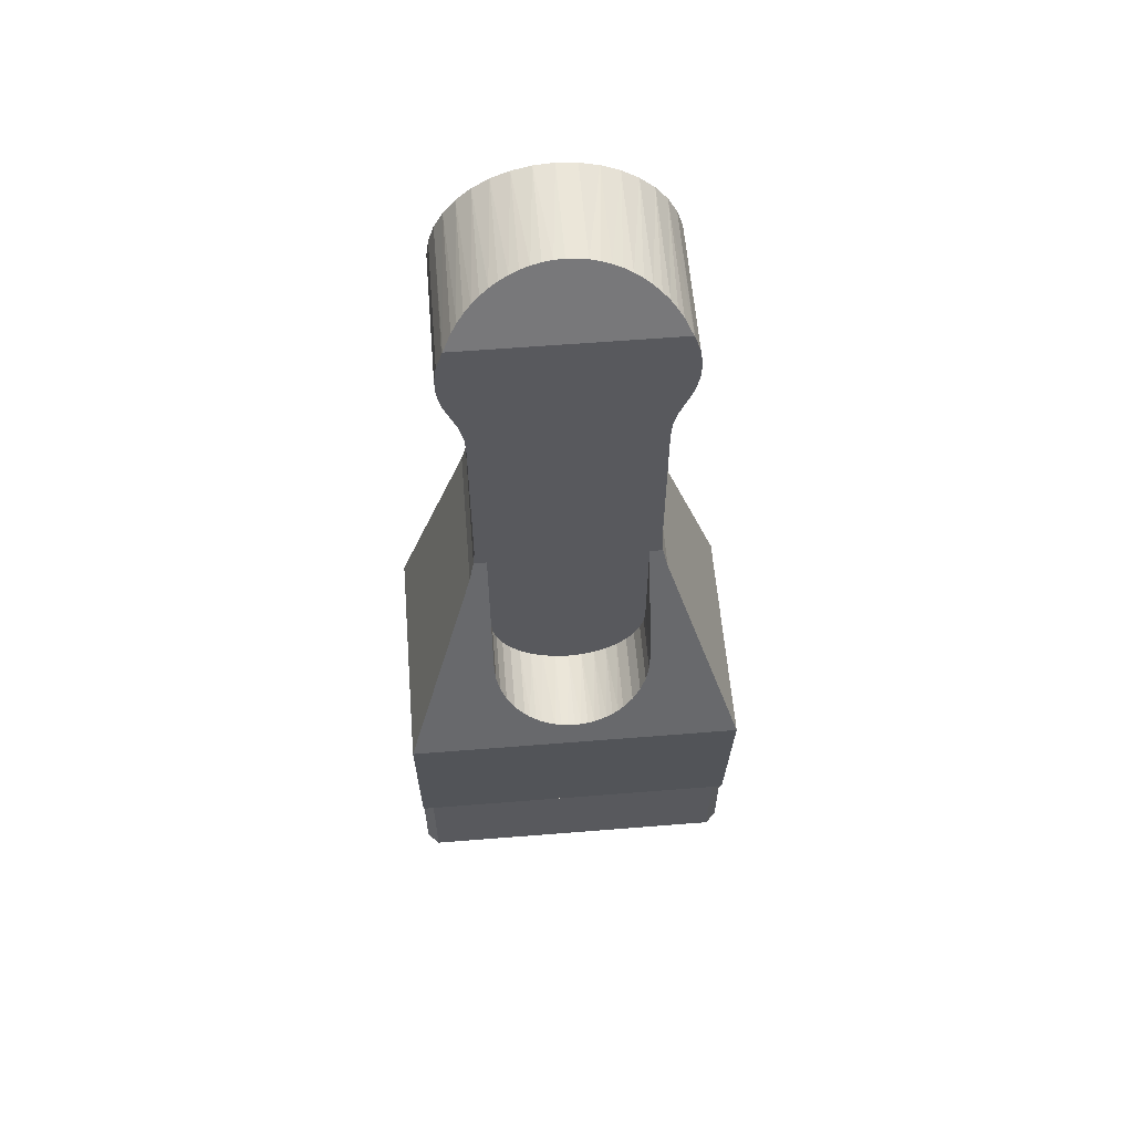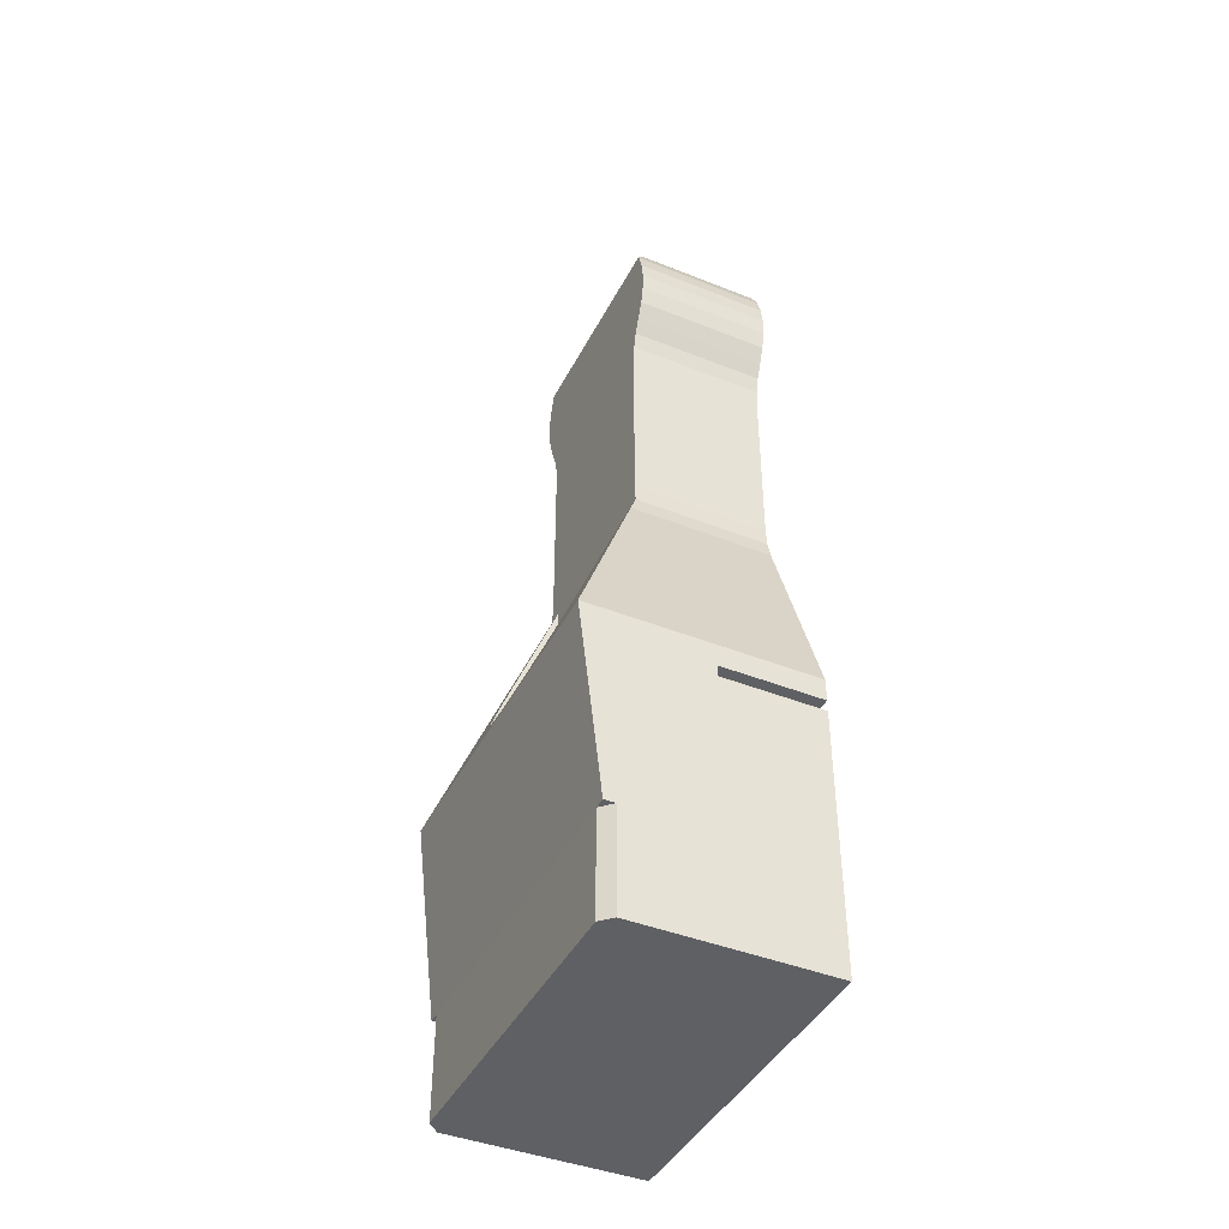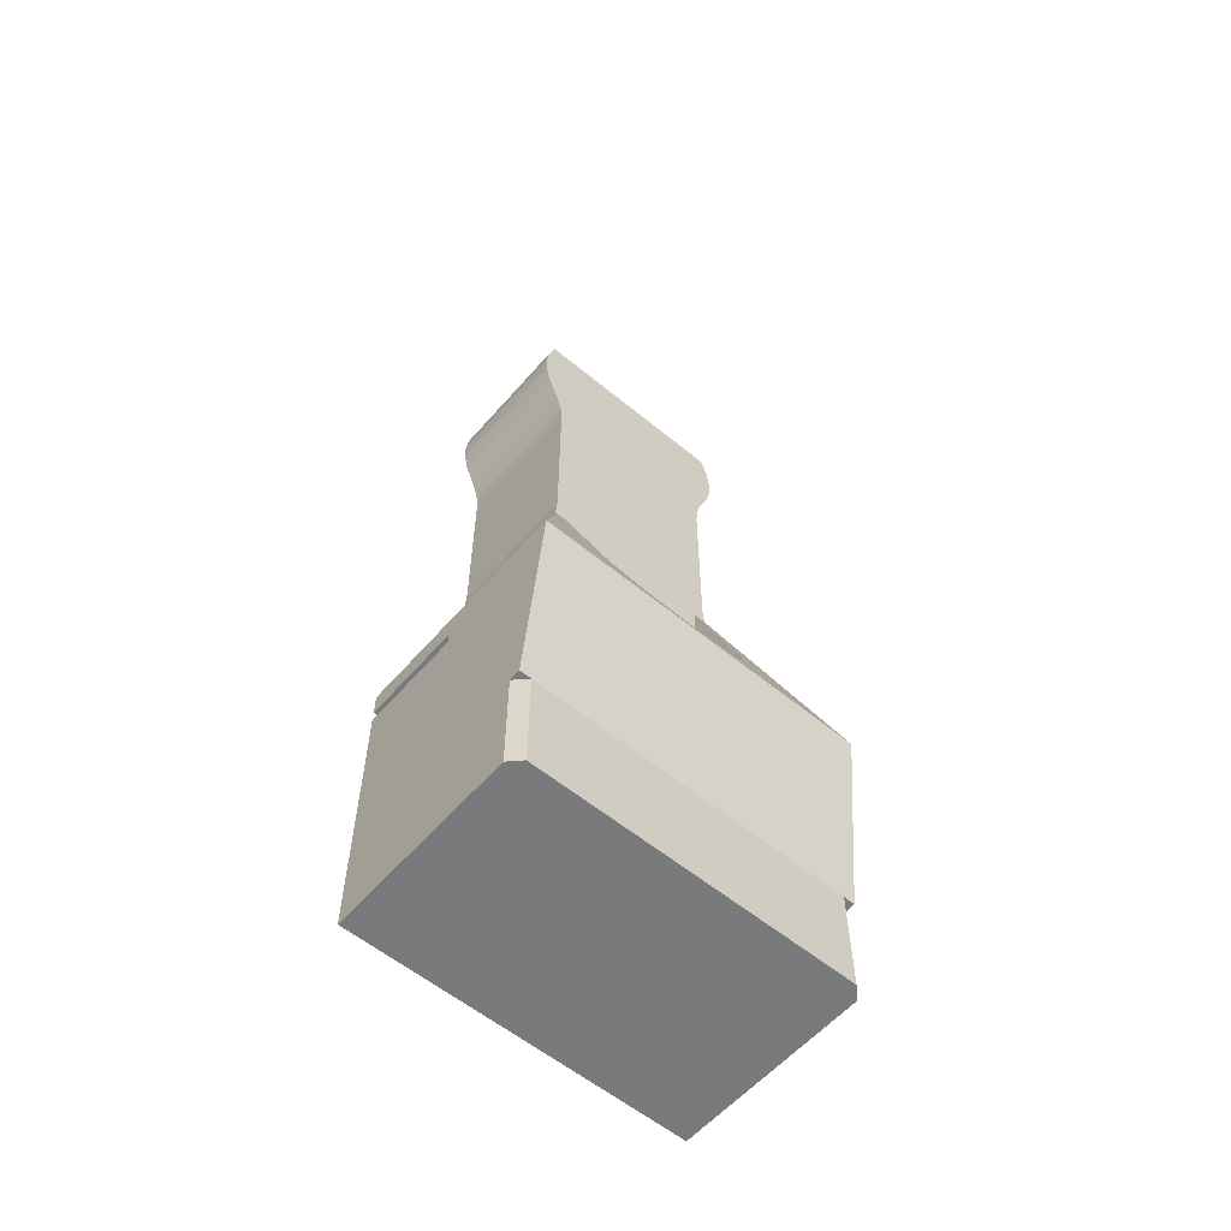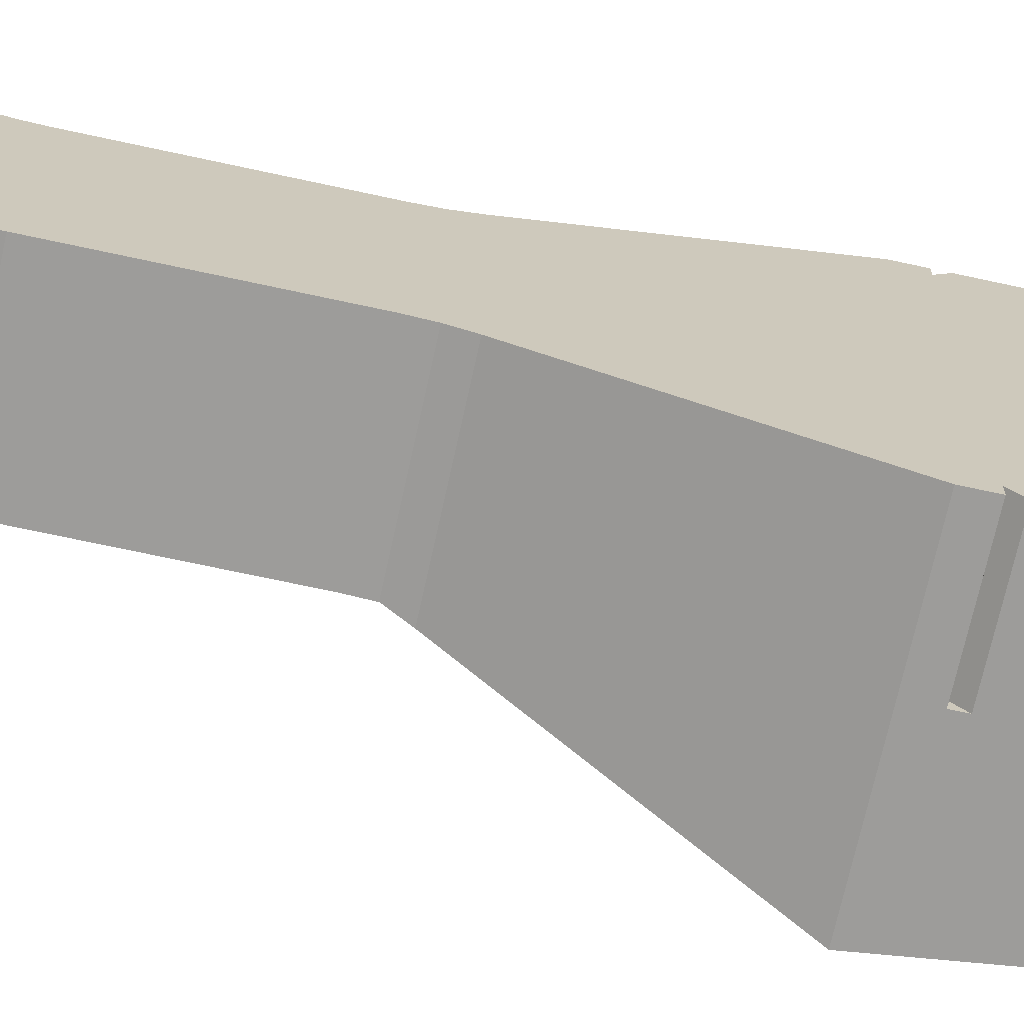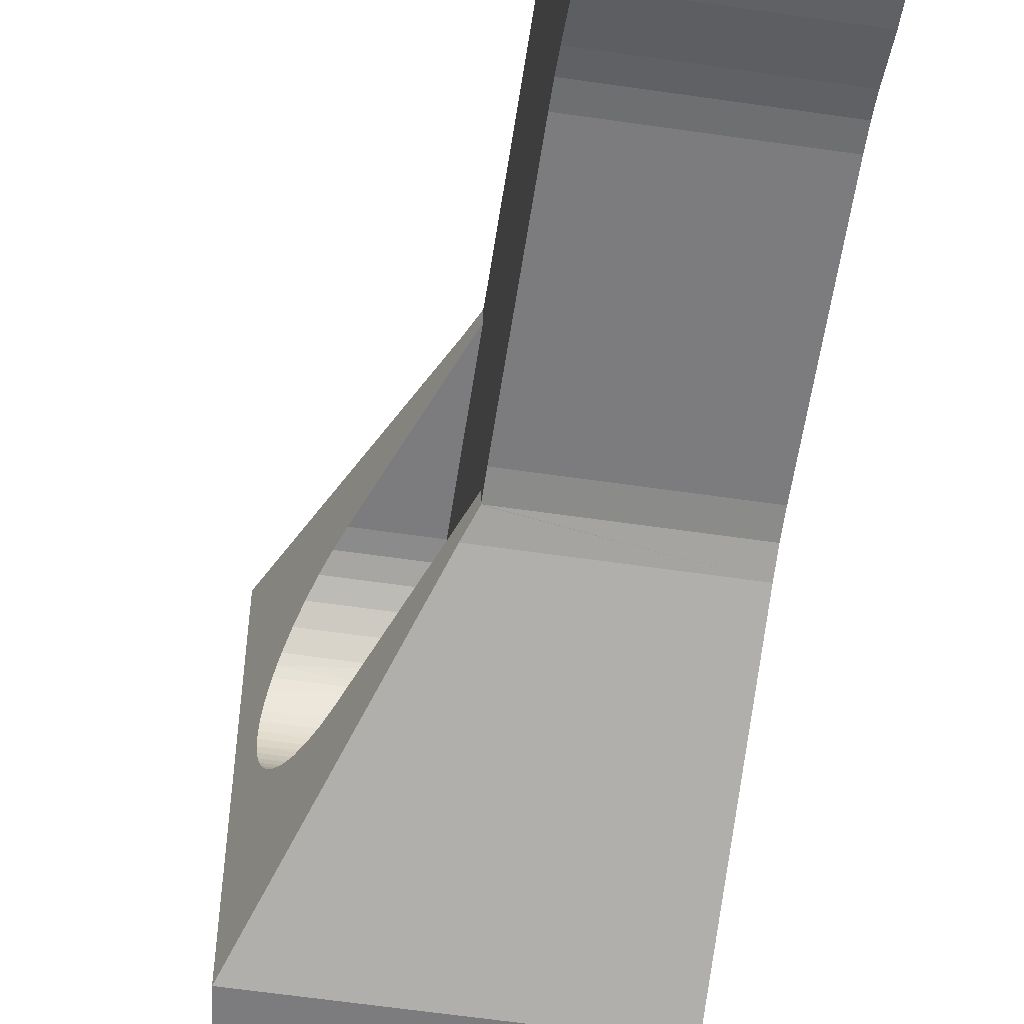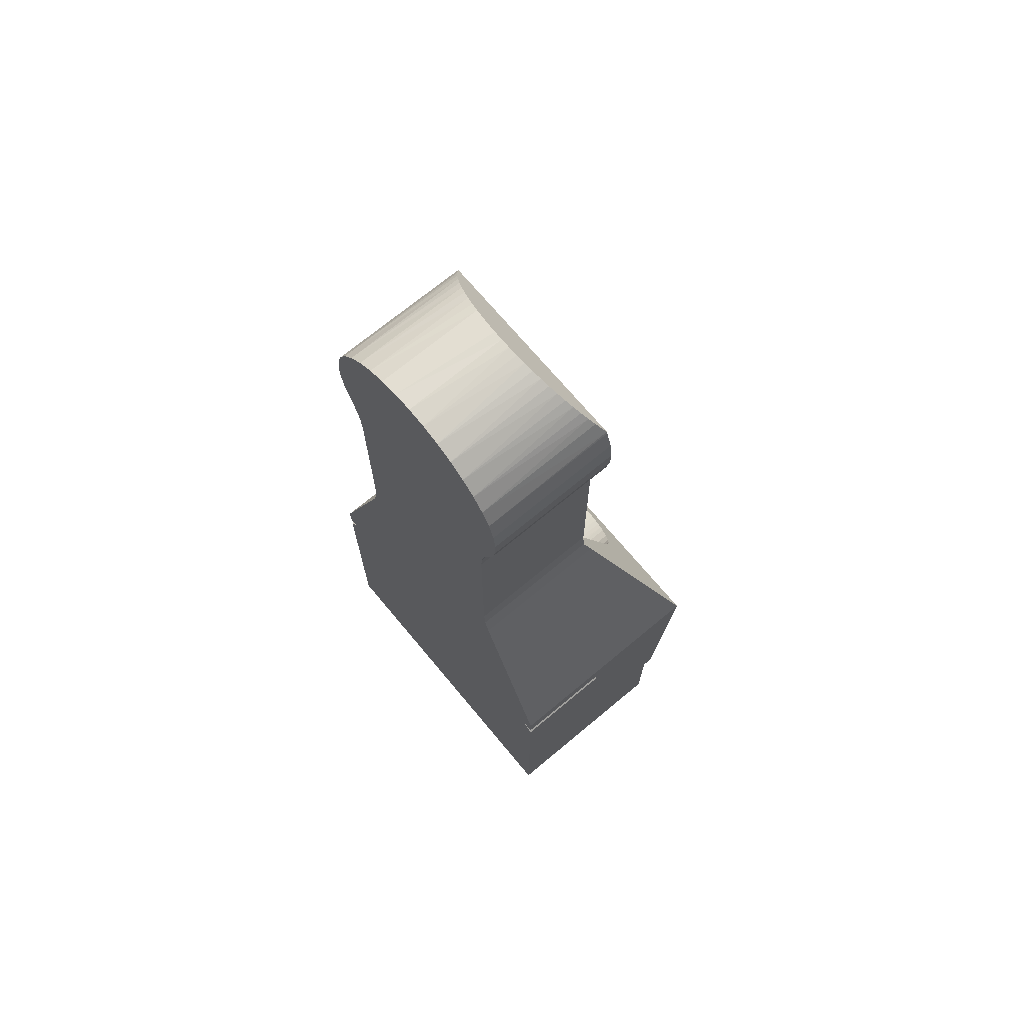
<metadata>
{"format":"obj","ext":"obj","renderer":"f3d","projection":"perspective","resolution":1024,"background":"white","views":[{"elev":59.4,"azim":85.3,"up":"+Y"},{"elev":-42.6,"azim":154.5,"up":"+Y"},{"elev":-58.0,"azim":49.5,"up":"+Y"},{"elev":-70.0,"azim":-102.3,"up":"+Z"},{"elev":-58.9,"azim":171.4,"up":"+Z"},{"elev":70.5,"azim":-39.8,"up":"+Y"}]}
</metadata>
<code>
v 0.003018 0.04097 -0.000841
v 0.003071 0.04086 -0.001677
v -0.006 0.04086 -0.001677
v 0.005345 0.03631 -0.008473
v 0.006 0.035 -0.009165
v -0.006 0.03631 -0.008473
v -0.006 0.03481 -0.009244
v -0.006 0.03766 -0.007463
v 0.004672 0.03766 -0.007463
v 0.004997 0.03701 -0.007996
v -0.006 0.03881 -0.006241
v -0.006 0.03975 -0.004842
v 0.003625 0.03975 -0.004842
v 0.003844 0.03931 -0.005561
v 0.004093 0.03881 -0.006241
v 0.00437 0.03826 -0.006876
v -0.006 0.04044 -0.003306
v 0.003159 0.04068 -0.0025
v 0.003281 0.04044 -0.003306
v 0.003437 0.04013 -0.004089
v 0.003 0.041 0
v -0.006 0.041 0
v 0.003018 0.04097 0.000841
v -0.006 0.04086 0.001677
v 0.003071 0.04086 0.001677
v 0.003159 0.04068 0.0025
v -0.006 0.04044 0.003306
v 0.003281 0.04044 0.003306
v 0.003437 0.04013 0.004089
v -0.006 0.03975 0.004842
v 0.003625 0.03975 0.004842
v 0.003844 0.03931 0.005561
v -0.006 0.03881 0.006241
v 0.004093 0.03881 0.006241
v 0.00437 0.03826 0.006876
v -0.006 0.03766 0.007463
v 0.004672 0.03766 0.007463
v 0.004997 0.03701 0.007996
v -0.006 0.03631 0.008473
v 0.005345 0.03631 0.008473
v 0.006 0.03481 -0.009244
v 0.006 0.03321 -0.009753
v -0.006 0.03321 -0.009753
v 0.006 0.03154 -0.009985
v -0.006 0.03154 -0.009985
v 0.006 0.02986 -0.009935
v -0.006 0.02986 -0.009935
v 0.006 0.02821 -0.009603
v -0.006 0.02821 -0.009603
v 0.006 0.02664 -0.009
v -0.006 0.02664 -0.009
v 0.006 0.035 0.009165
v -0.006 0.03481 0.009244
v 0.006 0.03481 0.009244
v -0.006 0.03321 0.009753
v 0.006 0.03321 0.009753
v -0.006 0.03154 0.009985
v 0.006 0.03154 0.009985
v -0.006 0.02986 0.009935
v 0.006 0.02986 0.009935
v -0.006 0.02821 0.009603
v 0.006 0.02821 0.009603
v -0.006 0.02664 0.009
v 0.006 0.02664 0.009
v 0.01089 -0.007216 -0.006894
v 0.01136 -0.008394 -0.006578
v 0.014 -0.015 -0.015
v 0.0104 -0.006 -0.007
v 0.0118 -0.0095 -0.006062
v 0.0122 -0.0105 -0.005362
v 0.01255 -0.01136 -0.0045
v 0.0122 -0.0105 0.005362
v 0.0118 -0.0095 0.006062
v 0.014 -0.015 0.015
v 0.01136 -0.008394 0.006578
v 0.006 0.005 -0.007
v 0.006642 0.003396 -0.008561
v 0.006 0.005 -0.008145
v 0.01316 -0.01289 -0.001216
v 0.01319 -0.01297 -0.00061
v 0.0132 -0.013 0
v 0.01319 -0.01297 0.00061
v 0.01316 -0.01289 0.001216
v 0.01311 -0.01276 0.001812
v 0.01089 -0.007216 0.006894
v 0.0104 -0.006 0.007
v 0.006642 0.003396 0.008561
v 0.006 0.005 0.007
v 0.006 0.005 0.008145
v 0.01294 -0.01234 -0.002958
v 0.01303 -0.01258 -0.002394
v 0.01311 -0.01276 -0.001812
v 0.01303 -0.01258 0.002394
v 0.01294 -0.01234 0.002958
v 0.01282 -0.01206 0.0035
v 0.01269 -0.01173 -0.004015
v 0.01282 -0.01206 -0.0035
v 0.01269 -0.01173 0.004015
v 0.01255 -0.01136 0.0045
v 0.012 -0.032 -0.015
v 0.012 -0.032 0.015
v 0.003 -0.032 -0.015
v 0.003 -0.032 0.015
v -0.006 0.003396 -0.008561
v -0.006 -0.015 -0.015
v -0.006 0.003396 0.008561
v -0.006 -0.015 0.015
v -0.006 -0.017 -0.015
v 0.003 -0.017 -0.015
v -0.006 -0.017 0.015
v 0.003 -0.017 0.015
v -0.006 0.02524 -0.008449
v -0.006 0.005024 -0.008141
v -0.006 0.005024 0.008141
v -0.006 0.006699 -0.008
v -0.006 0.006699 0.008
v -0.006 0.02228 -0.008
v -0.006 0.02228 0.008
v -0.006 0.02378 -0.008113
v -0.006 0.02378 0.008113
v -0.006 0.02524 0.008449
v 0.006 0.006699 -0.008
v 0.006 0.02228 -0.008
v 0.006 0.006699 0.008
v 0.006 0.02228 0.008
v 0.006 0.005024 -0.008141
v 0.006 0.02524 0.008449
v 0.006 0.02378 0.008113
v 0.006 -0.006 -0.007
v 0.006 -0.006 0.007
v 0.006 -0.007216 0.006894
v 0.006 -0.01136 -0.0045
v 0.006 -0.0105 -0.005362
v 0.006 -0.008394 0.006578
v 0.006 -0.0095 0.006062
v 0.006 -0.0105 0.005362
v 0.006 -0.01136 0.0045
v 0.006 -0.01206 0.0035
v 0.006 -0.01258 0.002394
v 0.006 -0.01289 0.001216
v 0.006 -0.013 -0
v 0.006 -0.01289 -0.001216
v 0.006 0.02378 -0.008113
v 0.006 0.02524 -0.008449
v 0.006 -0.007216 -0.006894
v 0.006 -0.0095 -0.006062
v 0.006 -0.008394 -0.006578
v 0.006 0.005024 0.008141
v 0.006 -0.01258 -0.002394
v 0.006 -0.01206 -0.0035
v 0.0132 -0.013 -0
v 0.003 0.041 0
v 0.012 -0.032 -0.014
v 0.012 -0.032 0.014
v 0.012 -0.041 -0.014
v 0.012 -0.041 0.014
v 0.003 -0.032 0.015
v 0.011 -0.032 0.015
v 0.011 -0.032 -0.015
v 0.003 -0.032 -0.015
v 0.003 -0.017 0.014
v 0.003 -0.018 0.015
v 0.003 -0.017 -0.014
v 0.003 -0.018 -0.015
v -0.006 -0.017 -0.014
v -0.006 -0.017 0.014
v -0.006 -0.018 -0.015
v -0.006 -0.041 -0.015
v -0.006 -0.041 0.015
v -0.006 -0.018 0.015
v 0.011 -0.041 0.015
v 0.011 -0.041 -0.015
f 1 2 3
f 4 5 6
f 6 5 7
f 8 9 6
f 6 9 10
f 6 10 4
f 11 12 13
f 13 14 11
f 11 14 15
f 11 15 8
f 8 15 16
f 8 16 9
f 3 2 17
f 2 18 17
f 17 18 19
f 17 19 12
f 12 19 20
f 12 20 13
f 1 3 21
f 21 3 22
f 21 22 23
f 23 22 24
f 23 24 25
f 25 24 26
f 26 24 27
f 26 27 28
f 28 27 29
f 29 27 30
f 29 30 31
f 31 30 32
f 32 30 33
f 32 33 34
f 34 33 35
f 35 33 36
f 35 36 37
f 37 36 38
f 38 36 39
f 38 39 40
f 5 41 7
f 7 41 42
f 7 42 43
f 43 42 44
f 43 44 45
f 45 44 46
f 45 46 47
f 47 46 48
f 47 48 49
f 49 48 50
f 49 50 51
f 40 39 52
f 52 39 53
f 52 53 54
f 54 53 55
f 54 55 56
f 56 55 57
f 56 57 58
f 58 57 59
f 58 59 60
f 60 59 61
f 60 61 62
f 62 61 63
f 62 63 64
f 65 66 67
f 65 67 68
f 66 69 67
f 67 69 70
f 67 70 71
f 72 73 74
f 74 73 75
f 68 67 76
f 76 67 77
f 76 77 78
f 79 80 67
f 67 80 81
f 67 81 74
f 81 82 74
f 74 82 83
f 74 83 84
f 75 85 74
f 74 85 86
f 74 86 87
f 87 86 88
f 87 88 89
f 90 91 67
f 67 91 92
f 67 92 79
f 84 93 74
f 74 93 94
f 74 94 95
f 71 96 67
f 67 96 97
f 67 97 90
f 95 98 74
f 74 98 99
f 74 99 72
f 100 101 102
f 102 101 103
f 77 67 104
f 104 67 105
f 106 107 87
f 87 107 74
f 108 105 109
f 109 105 67
f 109 67 102
f 102 67 100
f 107 110 111
f 103 101 111
f 111 101 74
f 111 74 107
f 112 63 61
f 33 30 51
f 51 30 27
f 51 27 24
f 108 110 105
f 105 110 107
f 105 107 104
f 104 107 106
f 104 106 113
f 113 106 114
f 113 114 115
f 115 114 116
f 115 116 117
f 117 116 118
f 117 118 119
f 119 118 120
f 119 120 112
f 112 120 121
f 112 121 63
f 61 59 112
f 112 59 57
f 112 57 51
f 51 57 55
f 51 55 53
f 53 39 51
f 51 39 36
f 51 36 33
f 24 22 51
f 51 22 3
f 51 3 17
f 17 12 51
f 51 12 11
f 51 11 8
f 47 7 45
f 45 7 43
f 8 6 51
f 51 6 7
f 51 7 49
f 49 7 47
f 115 117 122
f 122 117 123
f 124 125 116
f 116 125 118
f 122 123 88
f 76 78 126
f 42 64 44
f 44 64 127
f 44 127 46
f 128 50 127
f 127 50 48
f 127 48 46
f 126 122 76
f 76 122 88
f 76 88 129
f 129 88 130
f 129 130 131
f 132 133 129
f 58 60 42
f 42 60 62
f 42 62 64
f 131 134 129
f 129 134 135
f 129 135 136
f 136 137 129
f 129 137 138
f 129 138 139
f 139 140 129
f 129 140 141
f 129 141 142
f 5 52 41
f 41 52 54
f 41 54 42
f 42 54 56
f 42 56 58
f 123 143 128
f 128 143 144
f 128 144 50
f 129 133 145
f 145 133 146
f 145 146 147
f 128 125 123
f 123 125 124
f 123 124 88
f 88 124 148
f 88 148 89
f 142 149 129
f 129 149 150
f 129 150 132
f 67 74 100
f 100 74 101
f 109 111 108
f 108 111 110
f 109 102 111
f 111 102 103
f 68 129 145
f 68 145 65
f 65 145 147
f 65 147 66
f 66 147 146
f 66 146 69
f 69 146 133
f 69 133 70
f 70 133 132
f 70 132 71
f 71 132 96
f 96 132 150
f 96 150 97
f 97 150 90
f 90 150 149
f 90 149 91
f 91 149 92
f 92 149 142
f 92 142 79
f 79 142 80
f 80 142 141
f 80 141 151
f 151 141 82
f 82 141 140
f 82 140 83
f 83 140 84
f 84 140 139
f 84 139 93
f 93 139 94
f 94 139 138
f 94 138 95
f 95 138 98
f 98 138 137
f 98 137 99
f 99 137 136
f 99 136 72
f 72 136 135
f 72 135 73
f 73 135 134
f 73 134 75
f 75 134 131
f 75 131 85
f 85 131 130
f 85 130 86
f 129 68 76
f 130 88 86
f 4 38 5
f 5 38 40
f 5 40 52
f 4 10 38
f 38 10 9
f 38 9 37
f 34 35 15
f 37 9 35
f 35 9 16
f 35 16 15
f 31 32 13
f 34 15 32
f 32 15 14
f 32 14 13
f 28 29 19
f 31 13 29
f 29 13 20
f 29 20 19
f 28 19 26
f 26 19 18
f 26 18 25
f 18 2 25
f 25 2 1
f 25 1 23
f 23 1 152
f 115 122 113
f 113 122 126
f 113 126 104
f 104 126 78
f 104 78 77
f 124 116 148
f 148 116 114
f 148 114 89
f 89 114 106
f 89 106 87
f 64 63 127
f 127 63 121
f 127 121 128
f 128 121 120
f 128 120 125
f 125 120 118
f 123 117 143
f 143 117 119
f 143 119 144
f 144 119 112
f 144 112 50
f 50 112 51
f 153 154 155
f 155 154 156
f 157 158 154
f 154 153 157
f 157 153 159
f 157 159 160
f 161 162 157
f 163 161 164
f 164 161 157
f 164 157 160
f 165 166 163
f 163 166 161
f 167 168 165
f 165 168 169
f 165 169 166
f 166 169 170
f 156 171 169
f 155 156 172
f 172 156 169
f 172 169 168
f 162 170 157
f 157 170 169
f 157 169 158
f 158 169 171
f 159 172 160
f 160 172 168
f 160 168 164
f 164 168 167
f 167 165 164
f 164 165 163
f 166 170 161
f 161 170 162
f 159 153 172
f 172 153 155
f 154 158 156
f 156 158 171

</code>
